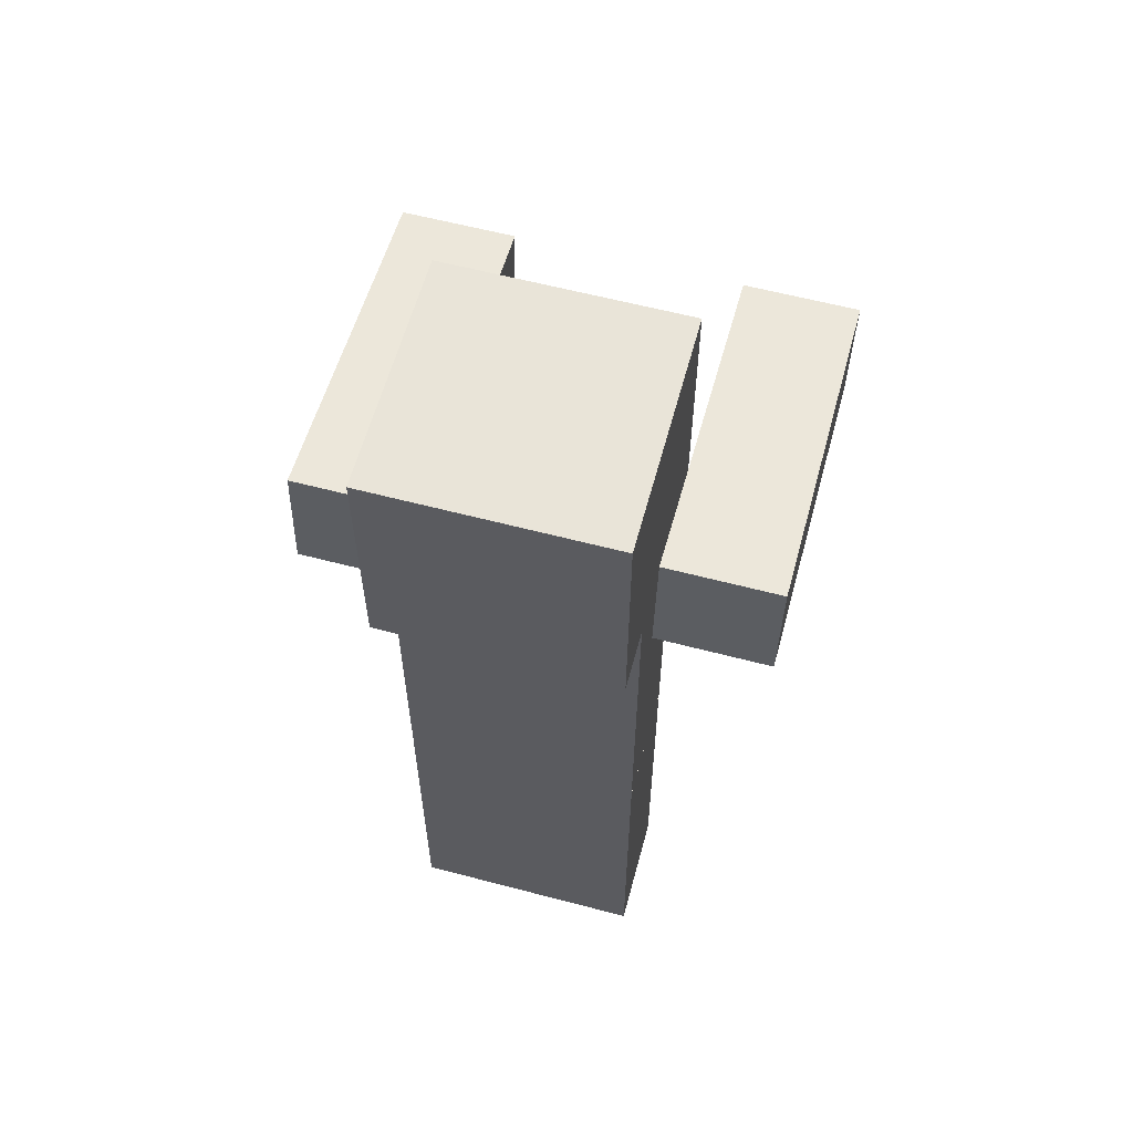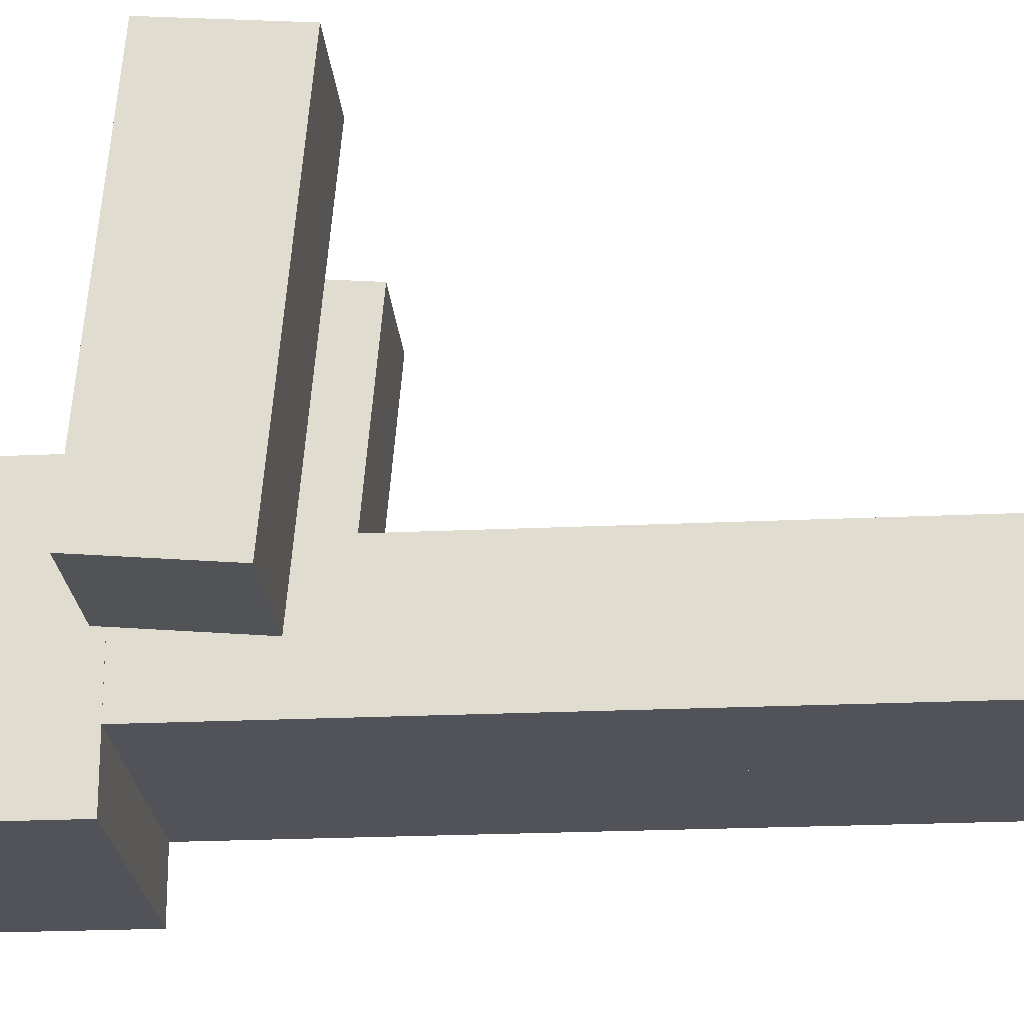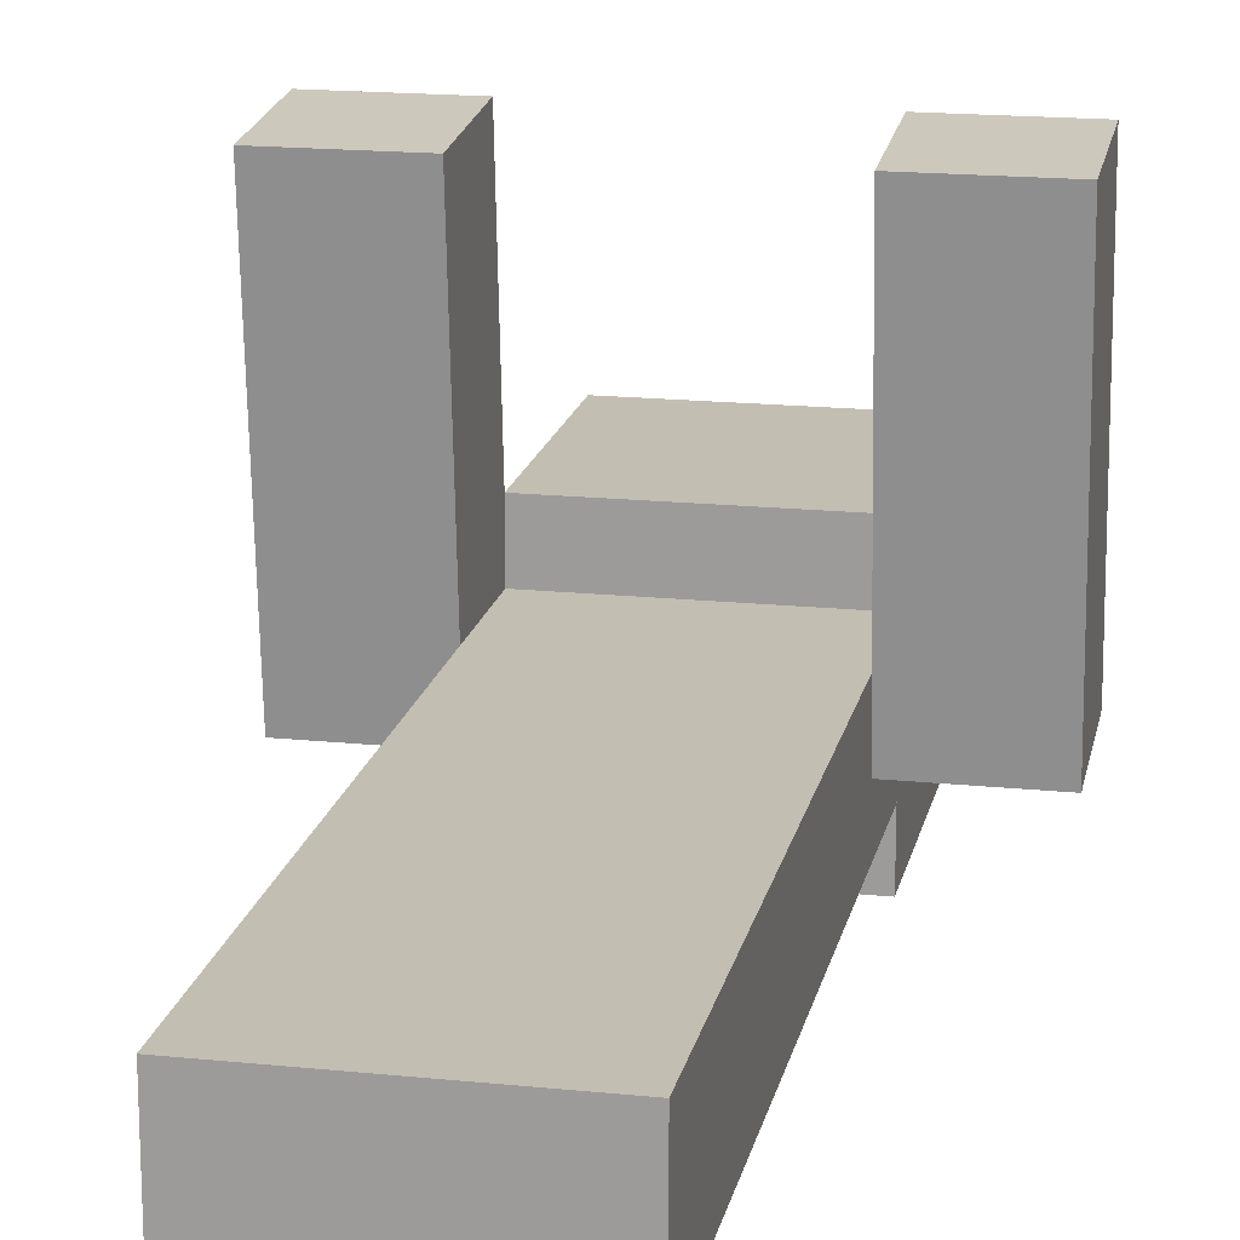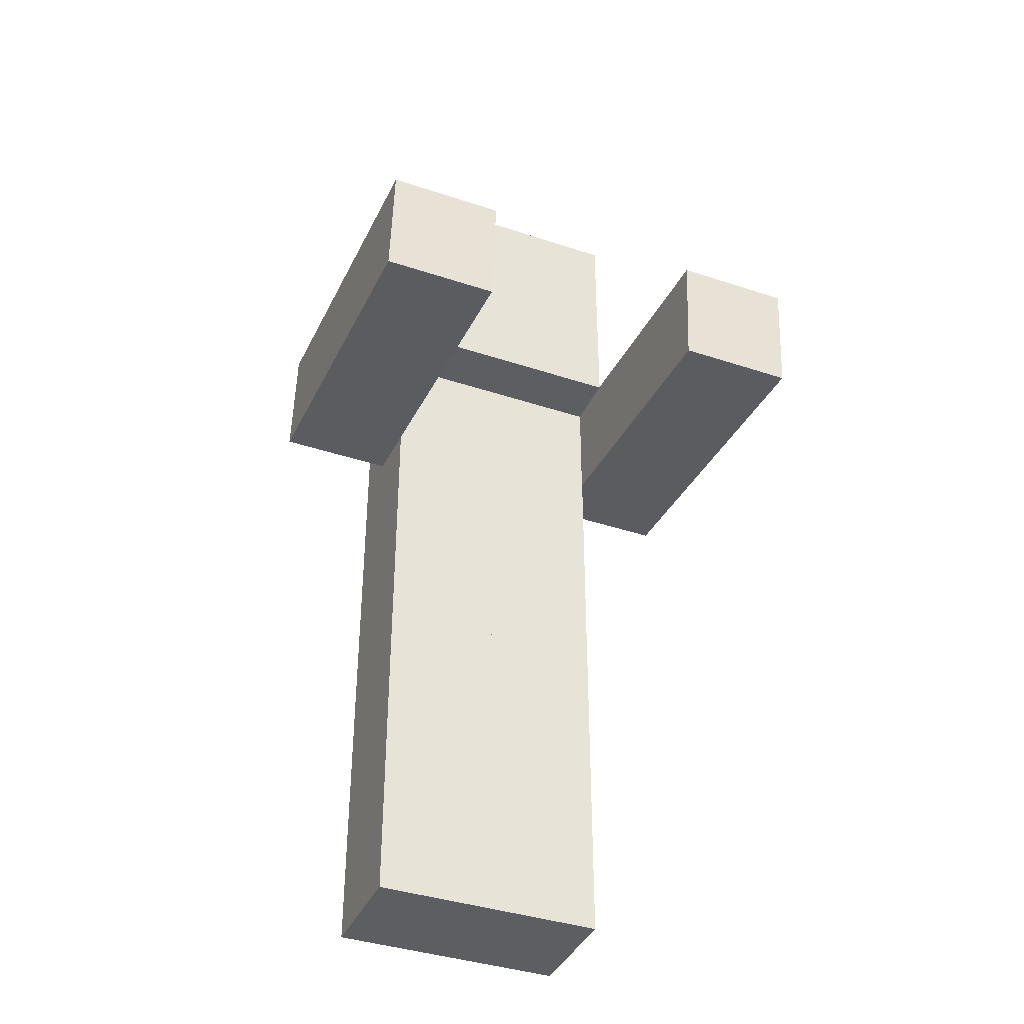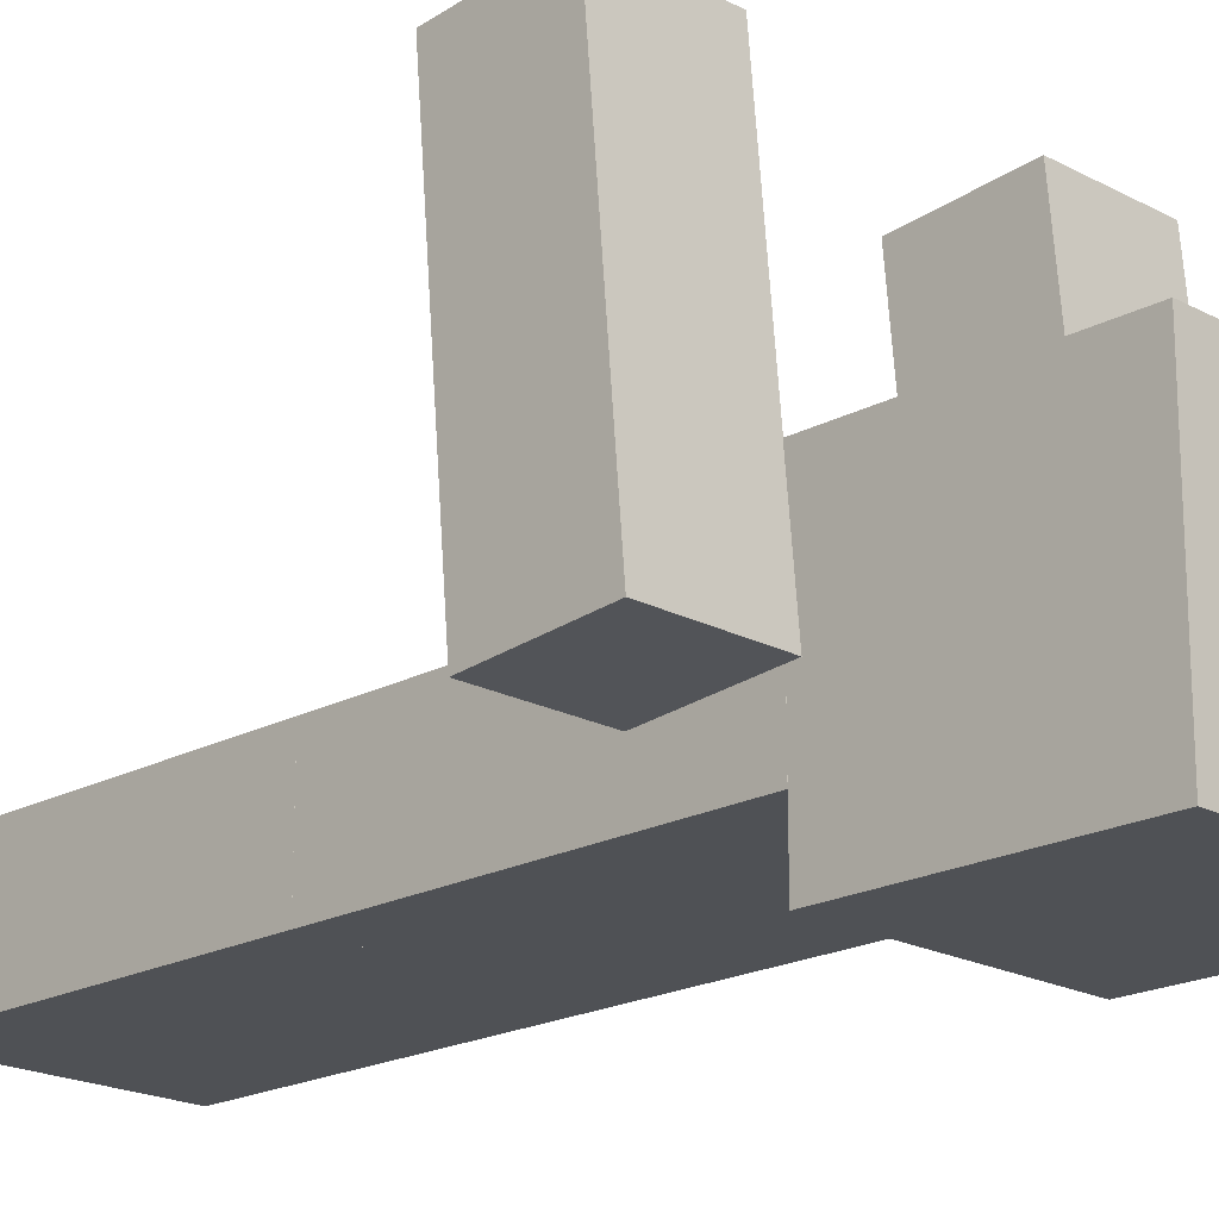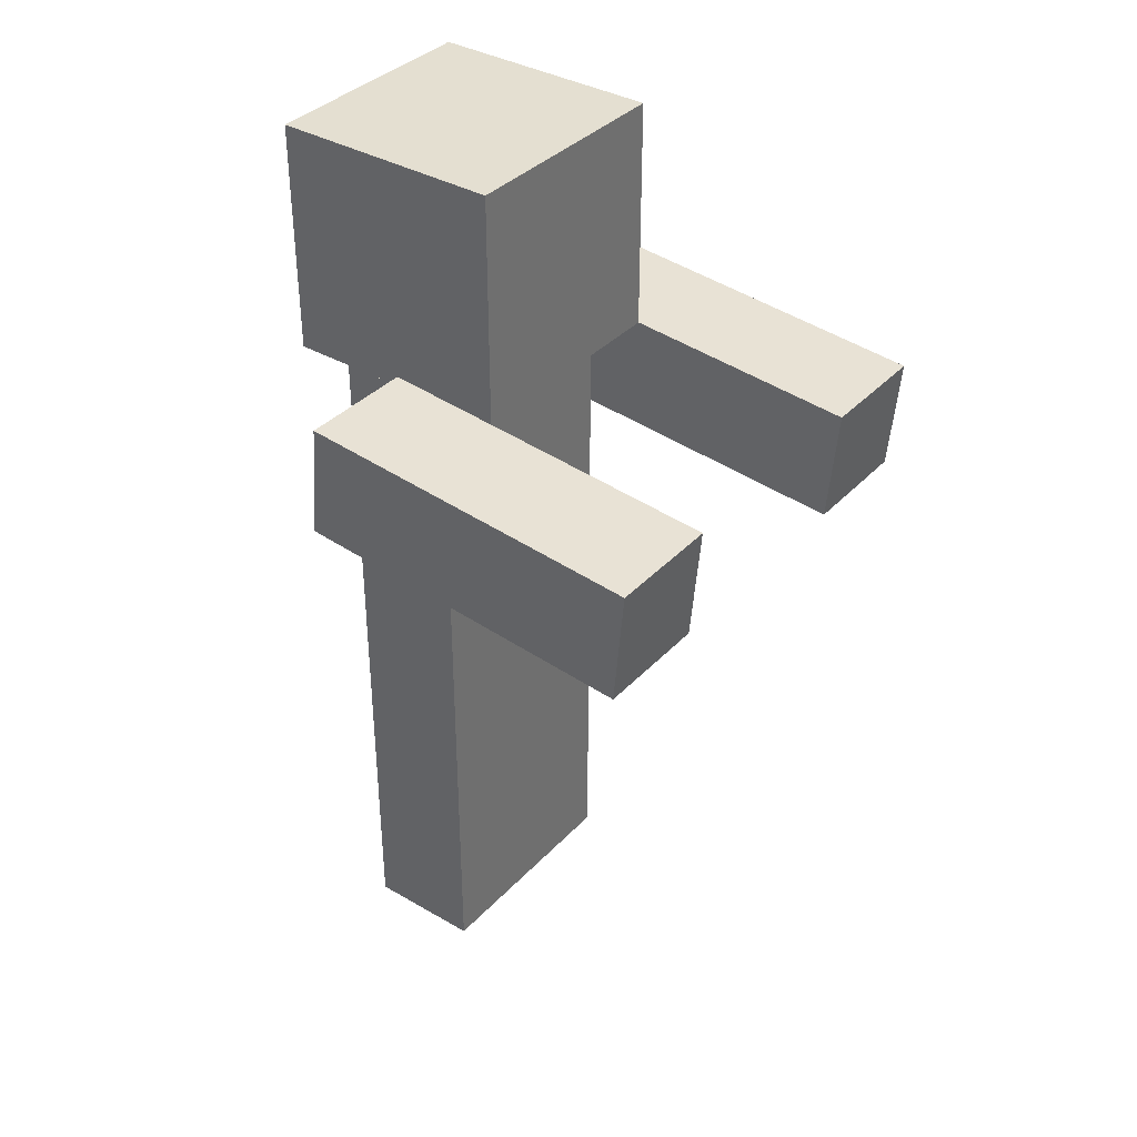
<metadata>
{"format":"obj","ext":"obj","renderer":"f3d","projection":"perspective","resolution":1024,"background":"white","views":[{"elev":60.1,"azim":-164.9,"up":"+Y"},{"elev":-22.7,"azim":-85.4,"up":"+Z"},{"elev":17.4,"azim":11.6,"up":"+Z"},{"elev":-39.0,"azim":-22.6,"up":"+Y"},{"elev":-19.6,"azim":135.0,"up":"+Z"},{"elev":36.7,"azim":-53.0,"up":"+Y"}]}
</metadata>
<code>
g default
v -0.2499 0.5001 0.2499
v 0.2499 0.5001 0.2499
v -0.2499 1 0.2499
v 0.2499 1 0.2499
v -0.2499 1 -0.2499
v 0.2499 1 -0.2499
v -0.2499 0.5001 -0.2499
v 0.2499 0.5001 -0.2499
v -0.2499 -0.25 0.125
v 0.2499 -0.25 0.125
v -0.2499 0.5 0.125
v 0.2499 0.5 0.125
v -0.2499 0.5 -0.125
v 0.2499 0.5 -0.125
v -0.2499 -0.25 -0.125
v 0.2499 -0.25 -0.125
v -0.5 0.4565 0.7557
v -0.25 0.4565 0.7557
v -0.5 0.5219 0.00851
v -0.25 0.5219 0.00851
v -0.5 0.2728 -0.01328
v -0.25 0.2728 -0.01328
v -0.5 0.2075 0.7339
v -0.25 0.2075 0.7339
v -0.25 -1 0.125
v 0 -1 0.125
v -0.25 -0.25 0.125
v 0 -0.25 0.125
v -0.25 -0.25 -0.125
v 0 -0.25 -0.125
v -0.25 -1 -0.125
v 0 -1 -0.125
v 0.4993 0.4565 0.7557
v 0.2493 0.4565 0.7557
v 0.4993 0.5219 0.00851
v 0.2493 0.5219 0.00851
v 0.4993 0.2728 -0.01328
v 0.2493 0.2728 -0.01328
v 0.4993 0.2075 0.7339
v 0.2493 0.2075 0.7339
v 0.25 -1 0.125
v 0 -1 0.125
v 0.25 -0.25 0.125
v 0 -0.25 0.125
v 0.25 -0.25 -0.125
v 0 -0.25 -0.125
v 0.25 -1 -0.125
v 0 -1 -0.125
g MC_Zombie
f 1 2 4 3
f 3 4 6 5
f 5 6 8 7
f 7 8 2 1
f 2 8 6 4
f 7 1 3 5
f 9 10 12 11
f 11 12 14 13
f 13 14 16 15
f 15 16 10 9
f 10 16 14 12
f 15 9 11 13
f 17 18 20 19
f 19 20 22 21
f 21 22 24 23
f 23 24 18 17
f 18 24 22 20
f 23 17 19 21
f 25 26 28 27
f 27 28 30 29
f 29 30 32 31
f 31 32 26 25
f 26 32 30 28
f 31 25 27 29
f 33 35 36 34
f 35 37 38 36
f 37 39 40 38
f 39 33 34 40
f 34 36 38 40
f 39 37 35 33
f 41 43 44 42
f 43 45 46 44
f 45 47 48 46
f 47 41 42 48
f 42 44 46 48
f 47 45 43 41

</code>
